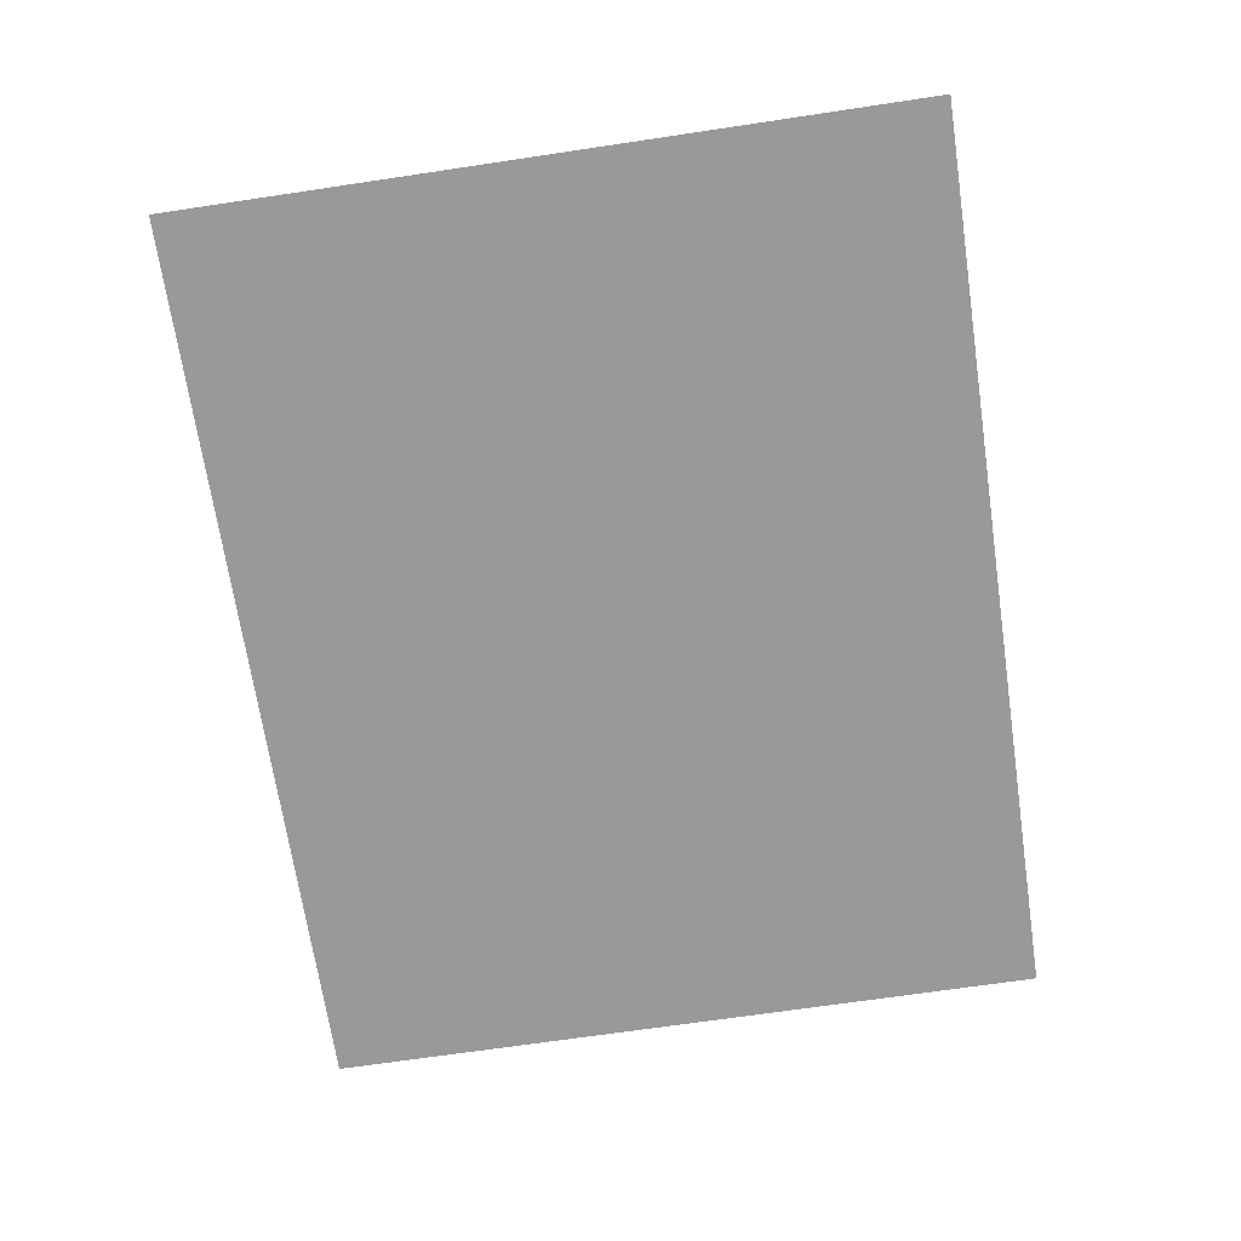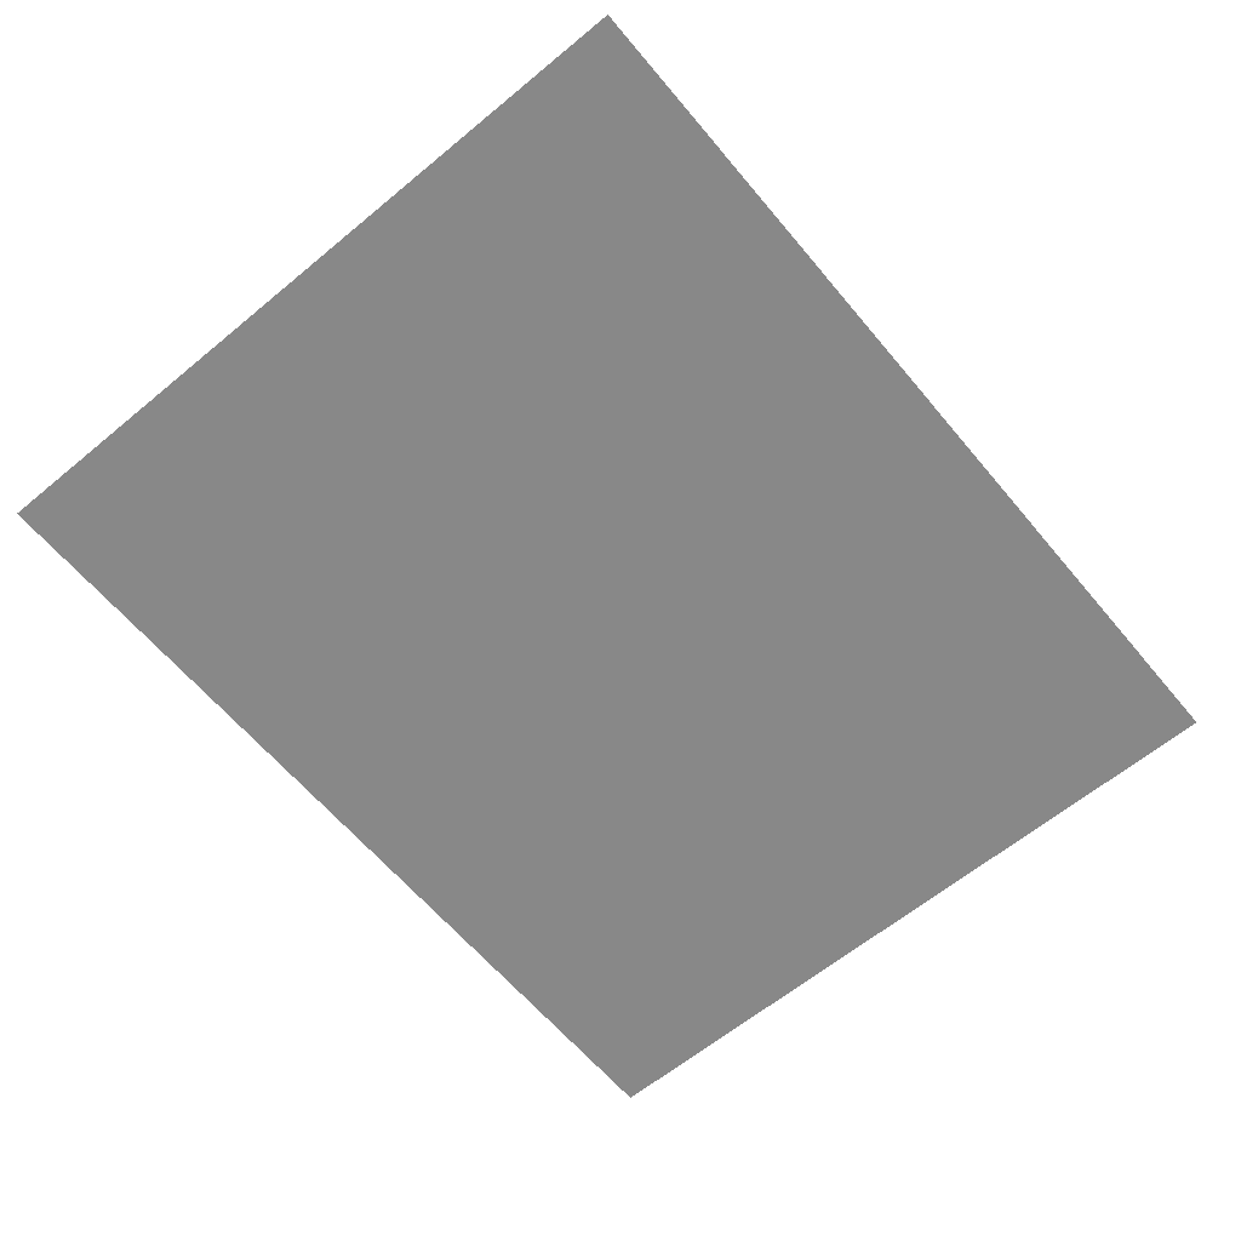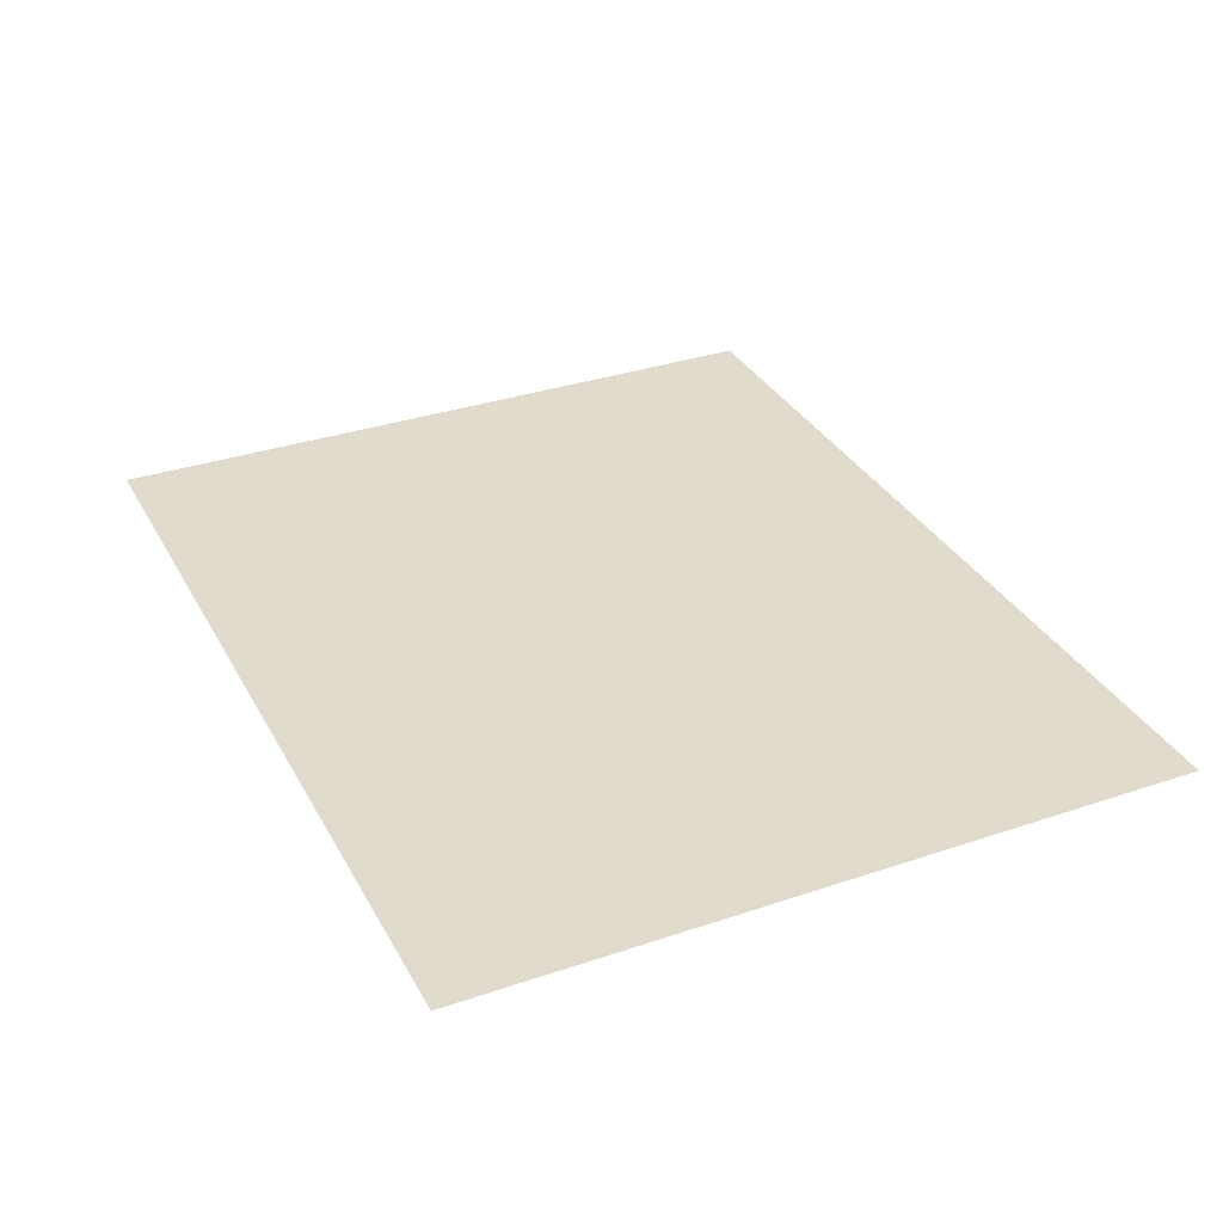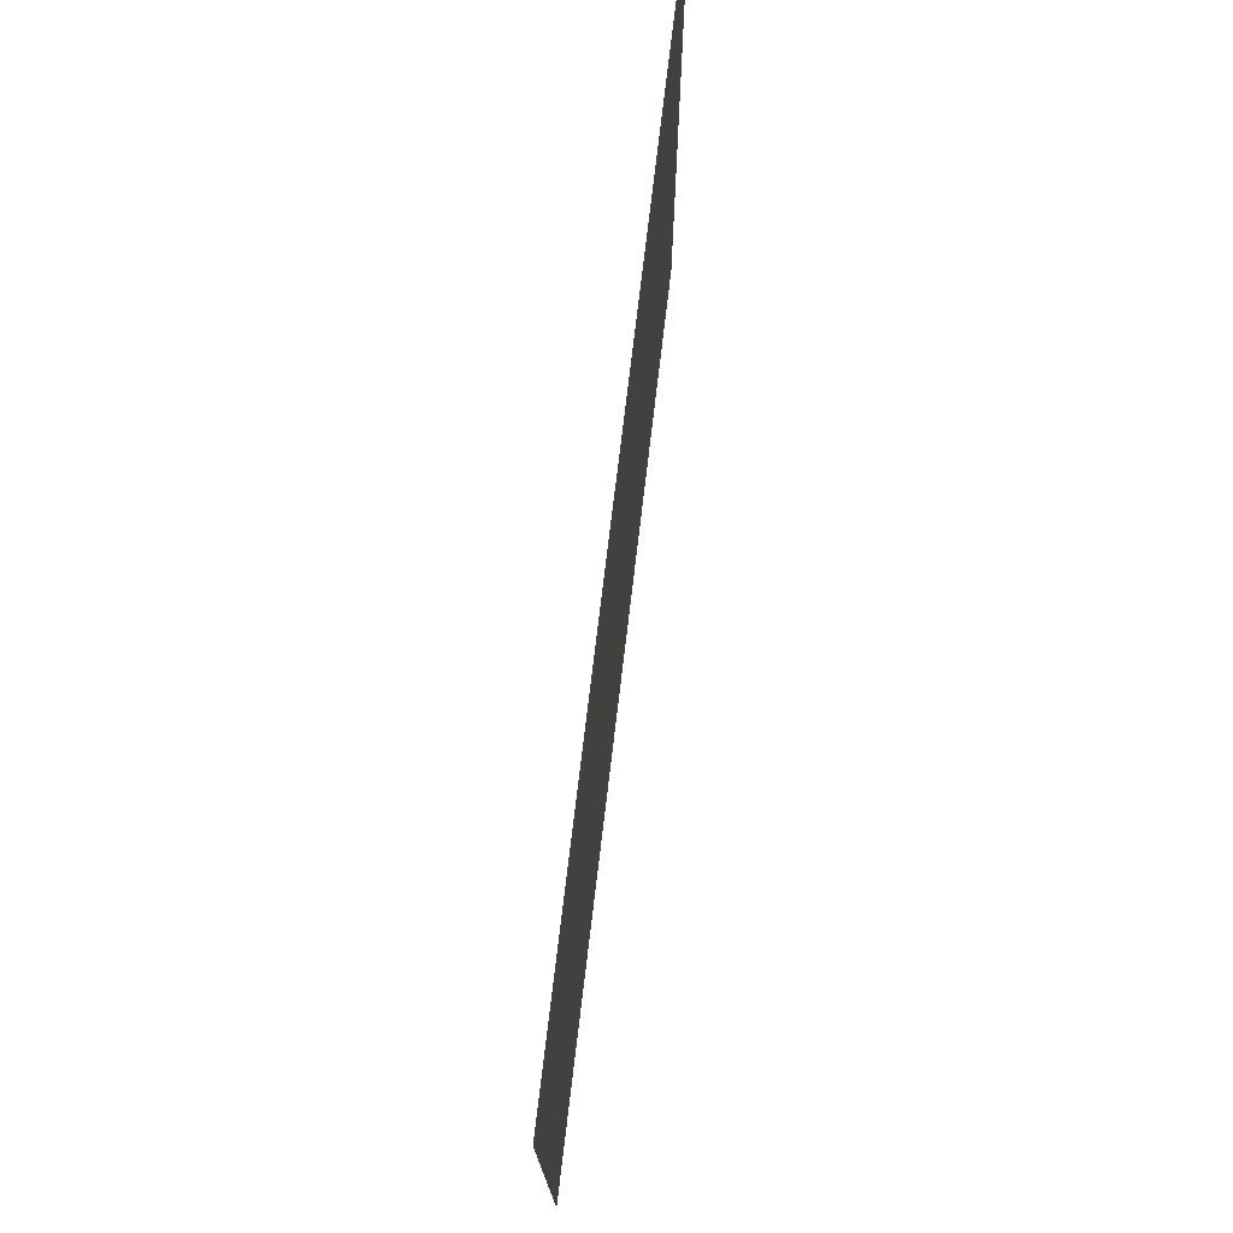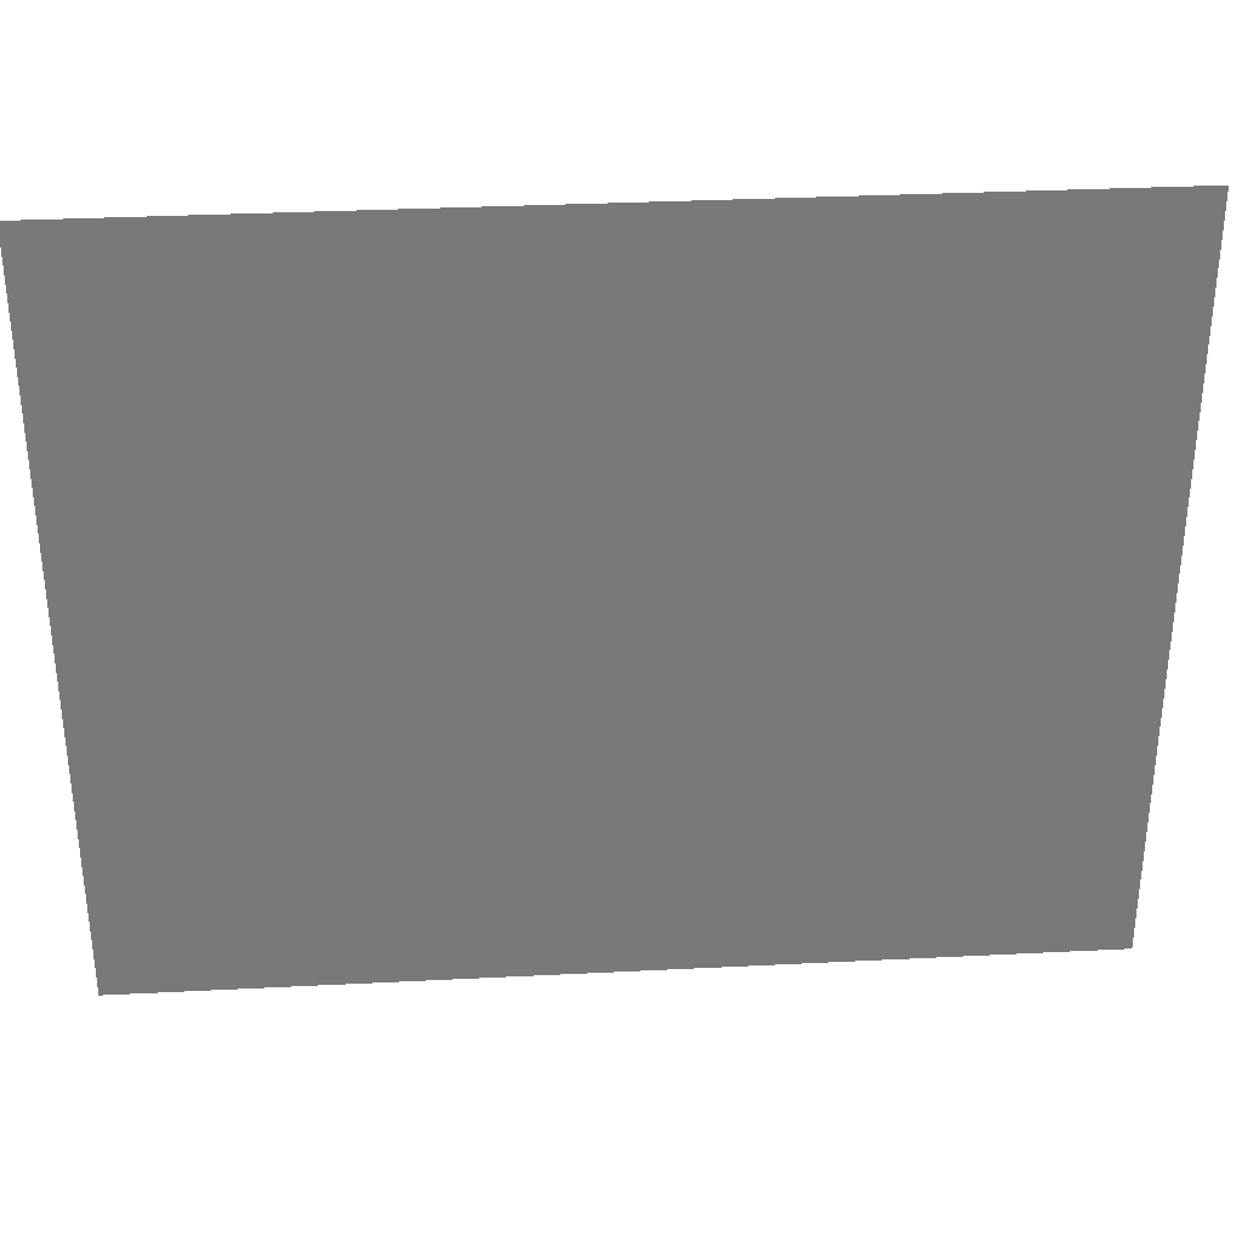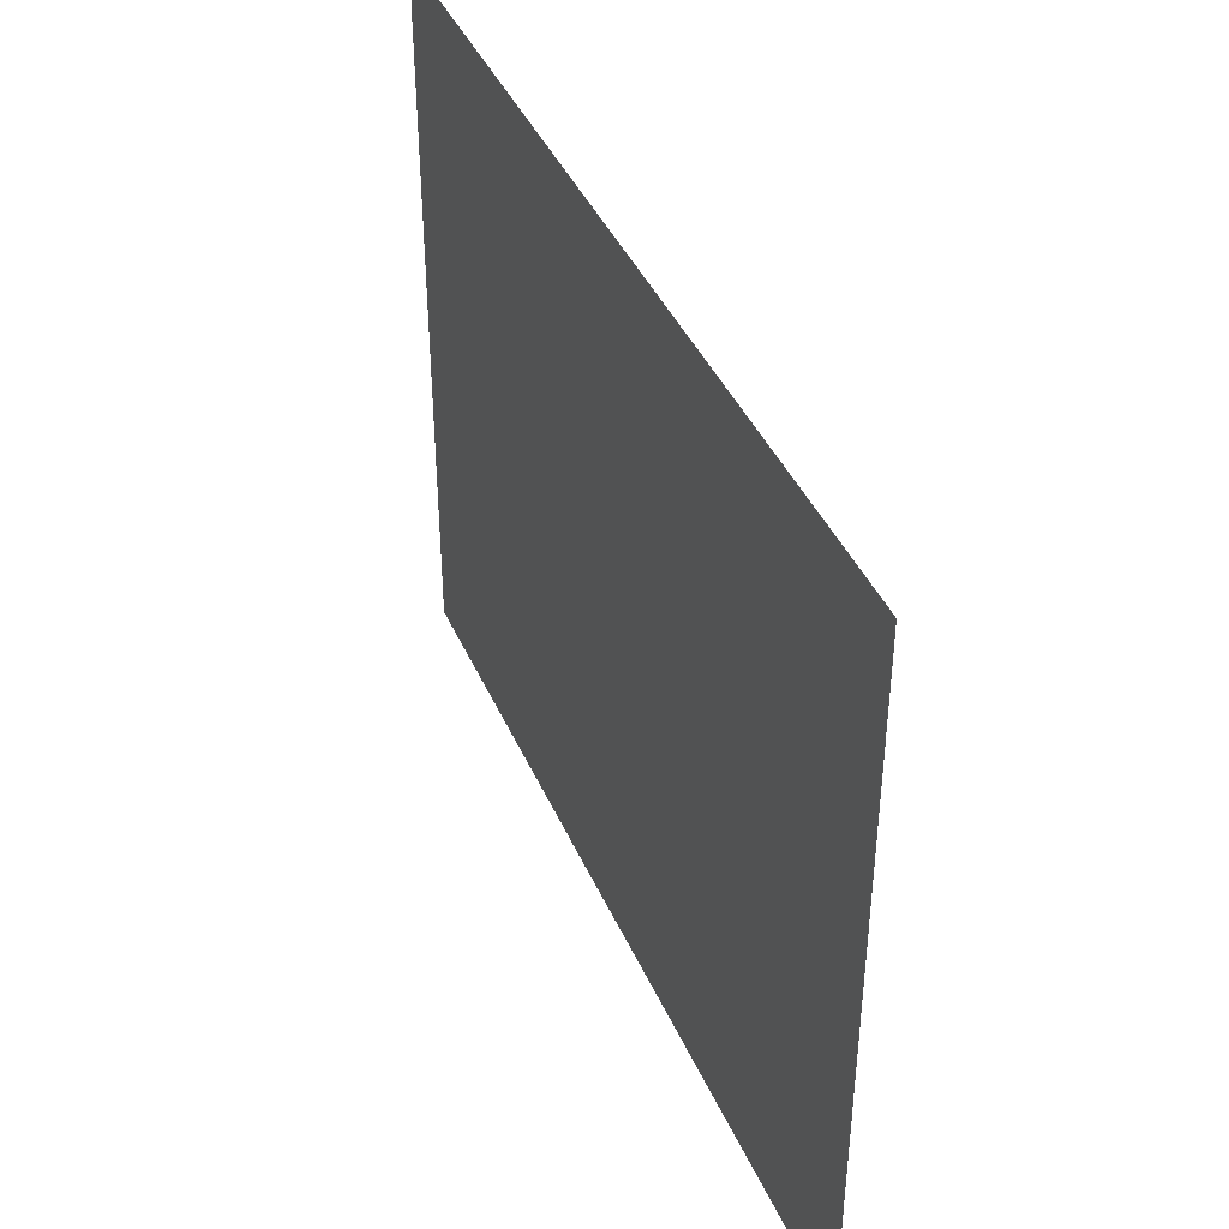
<metadata>
{"format":"obj","ext":"obj","renderer":"f3d","projection":"perspective","resolution":1024,"background":"white","views":[{"elev":-69.0,"azim":98.5,"up":"+Y"},{"elev":-62.7,"azim":-50.1,"up":"+Y"},{"elev":33.3,"azim":65.1,"up":"+Y"},{"elev":74.9,"azim":96.8,"up":"+Z"},{"elev":32.7,"azim":-4.0,"up":"+Z"},{"elev":41.3,"azim":67.6,"up":"+Z"}]}
</metadata>
<code>
o Plane
v -0.6129 2.495 -5.474
v -8.44 2.495 -5.474
v -0.6129 2.495 0.8276
v -8.44 2.495 0.8276
f 2 3 1
f 2 4 3

</code>
